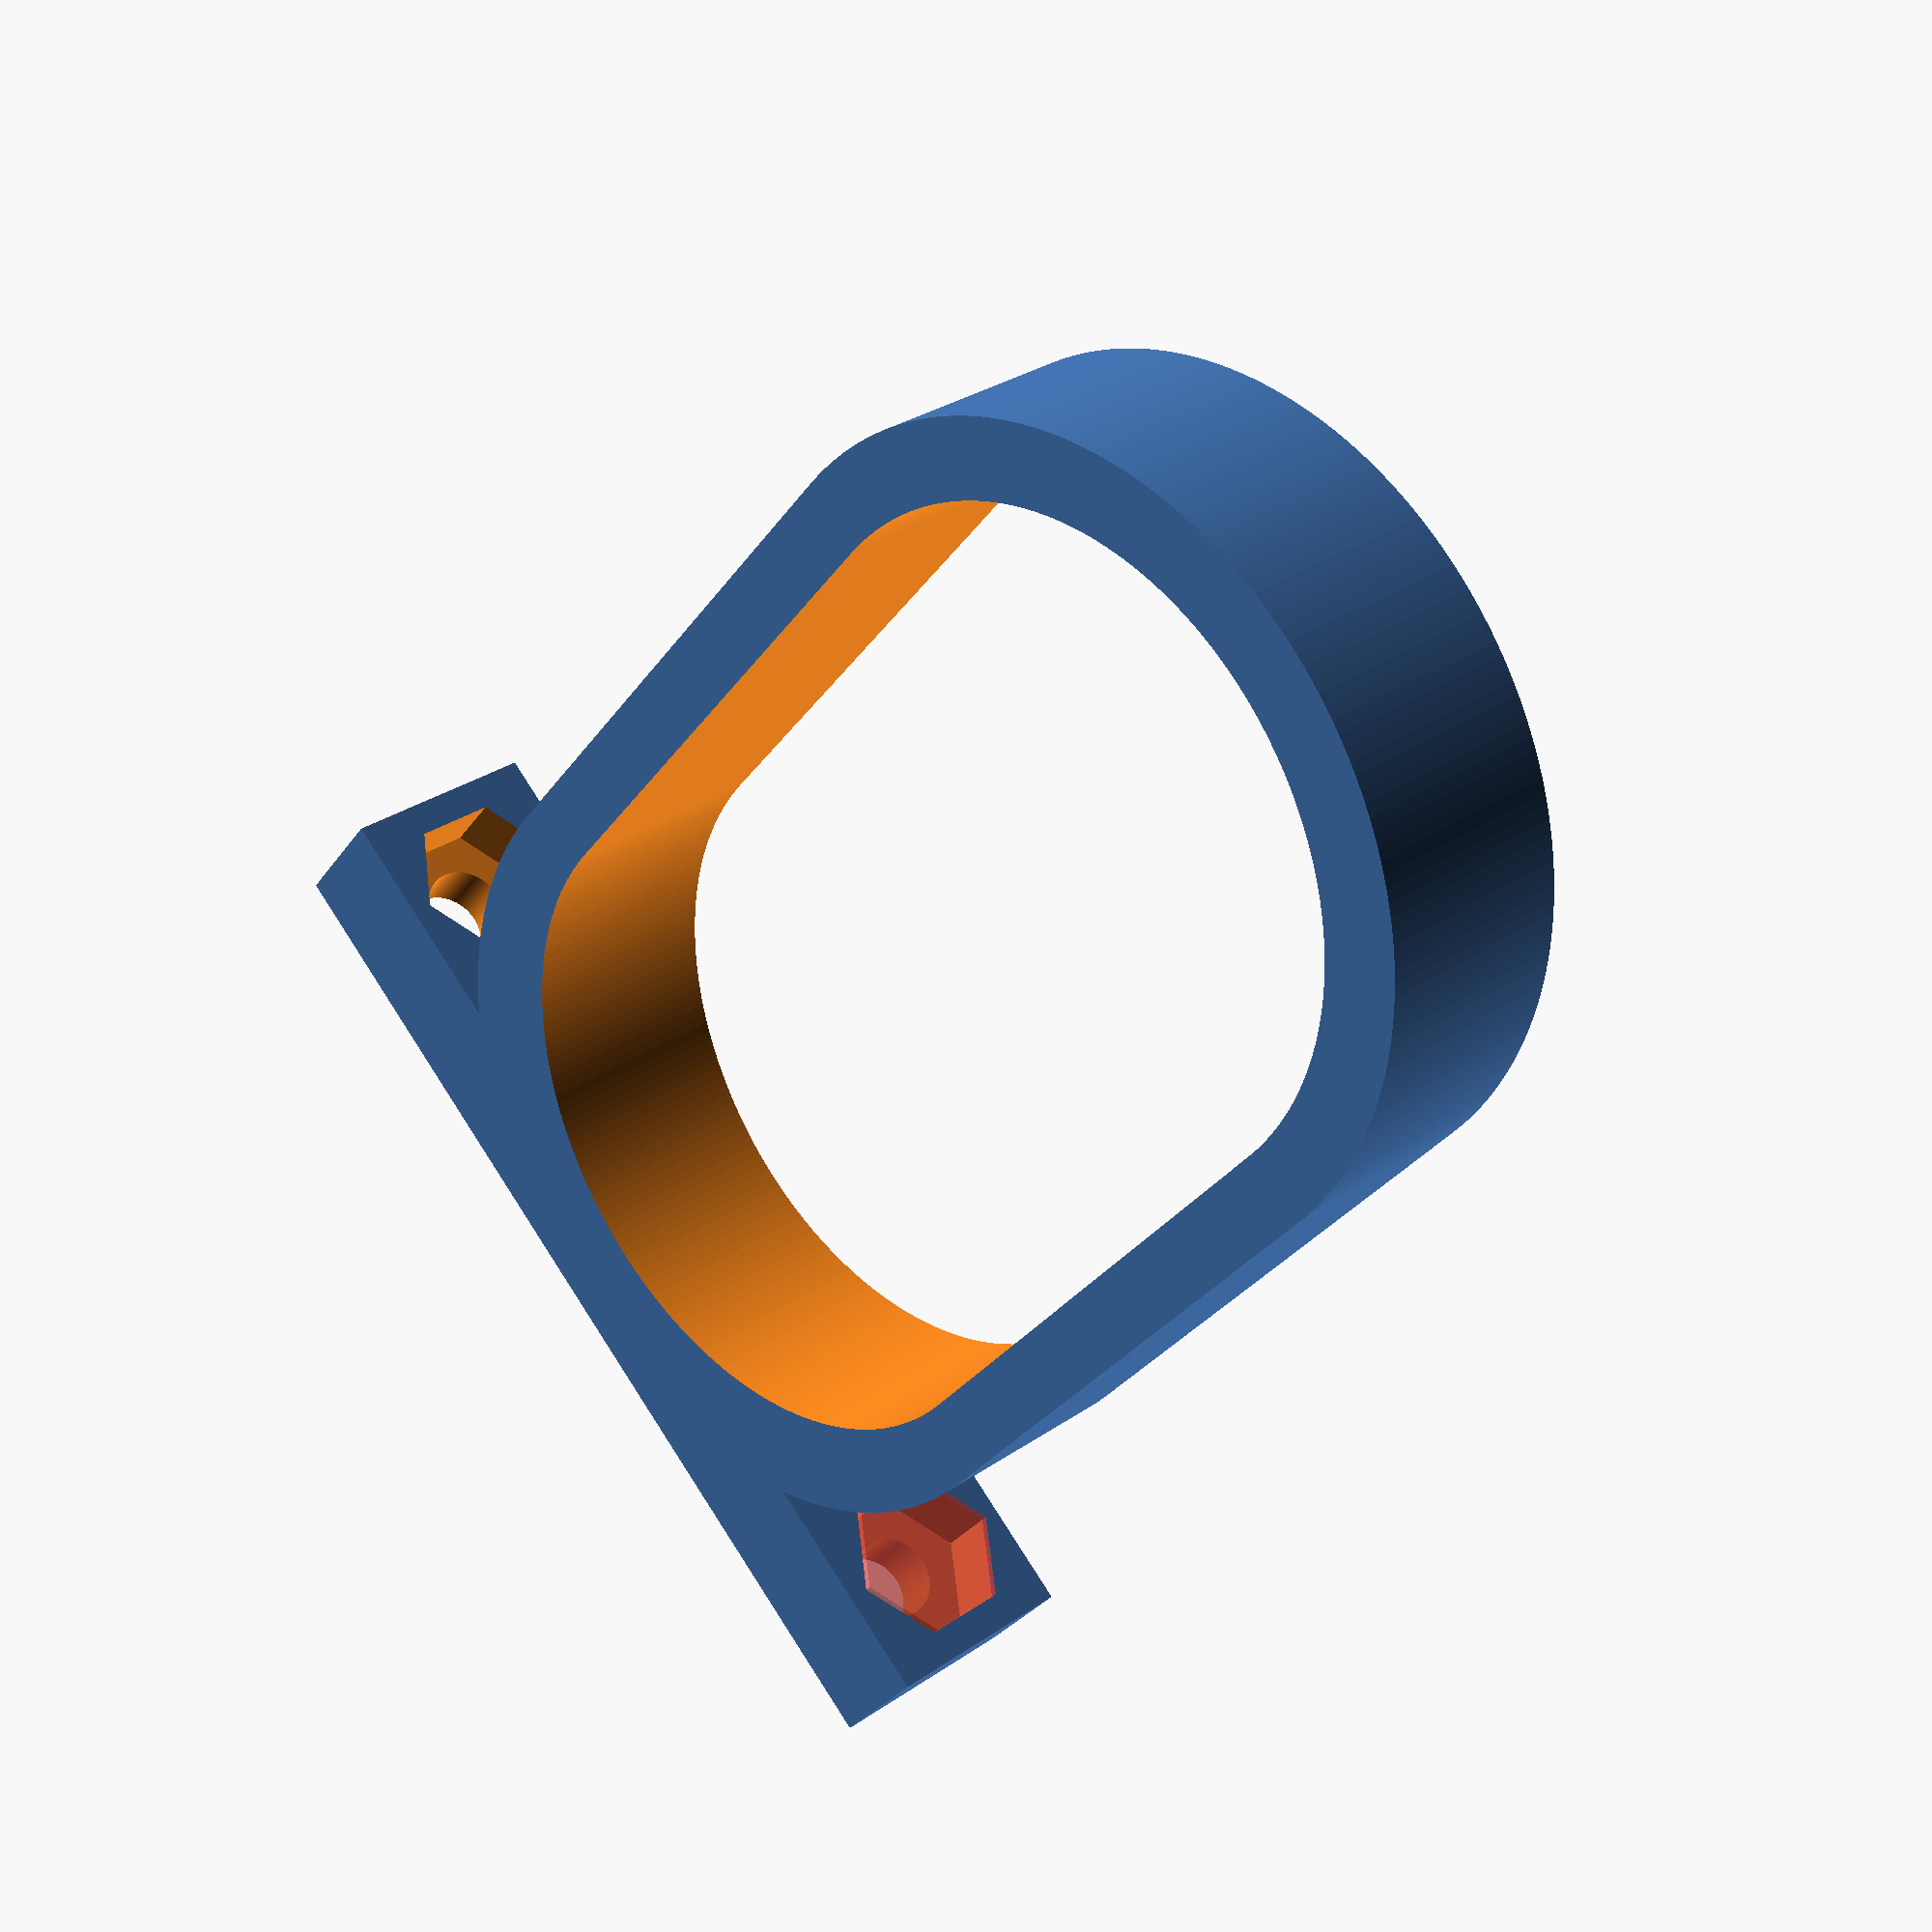
<openscad>
// battery holder for robot

// 
//    |- 24.5 -|
//       ----       -
//     /      \     |
//    |        |    |
//    |        |   46
//    |        |    |
//     \      /     |
//       ----       -
$fn = 200;
height=8;

difference(){
    union(){
        // top with screwholes
        translate([-14.3,0,height/2])
        cube([5, 40, height], center=true);
        // holder - outline
        translate([-(29-25.5)/2,0,0])
        hull(){
            cylinder(r=30/2, h=height);
            translate([24.5,0,0])
            cylinder(r=30/2, h=height);
        }
    }
    
    // that is the cutout for the battery
    translate([0,0,-1])
    hull(){
        cylinder(r=24.5/2, h=height+2);
        translate([22.5,0,0])
        cylinder(r=24.5/2, h=height+2);
    }
    
    // cutout for screws
    translate([-20,16,height/2])
    rotate([0,90,0])
    cylinder(r=1.6, h=15, $fn=200);
    
    translate([-14.5,16,height/2])
    rotate([0,90,0])
    cylinder(r=3.2, h=3, $fn=6);     
    
    translate([-20,-16,height/2])
    rotate([0,90,0])
    cylinder(r=1.6, h=15, $fn=200);    

    translate([-14.5,-16,height/2])
    rotate([0,90,0])
    #cylinder(r=3.2, h=3, $fn=6); 
    
    // simulate screw head
    /*
    translate([-15,-17,4])
    rotate([0,90,0])
    #cylinder(r=5.5/2, h=10, $fn=200);        
    */
}
</openscad>
<views>
elev=150.3 azim=130.4 roll=135.4 proj=p view=solid
</views>
